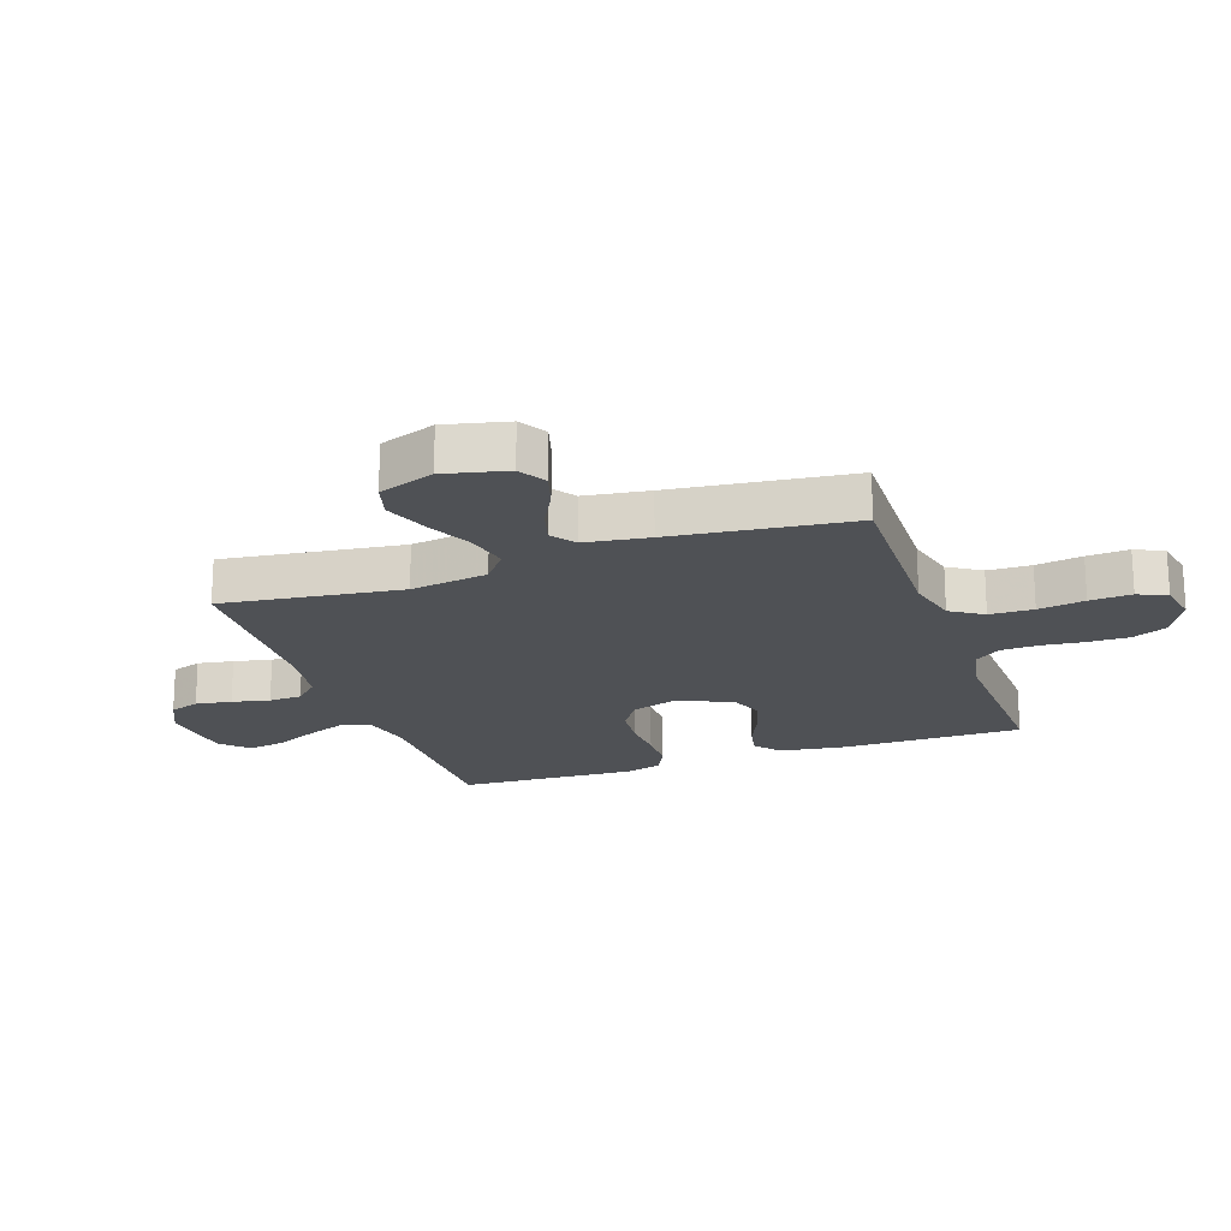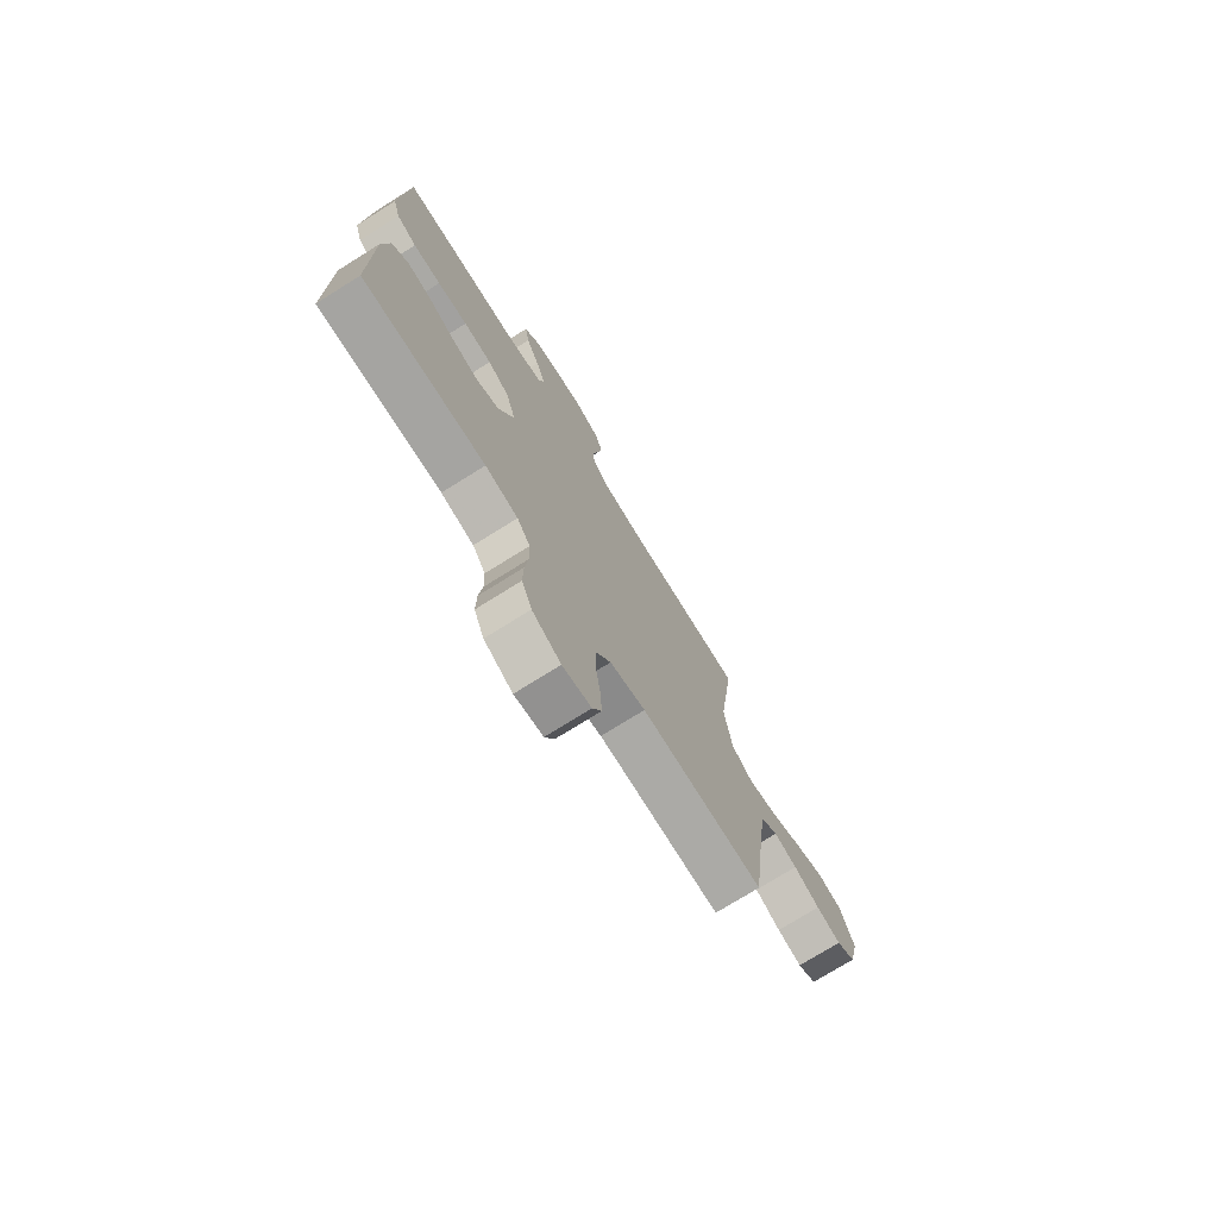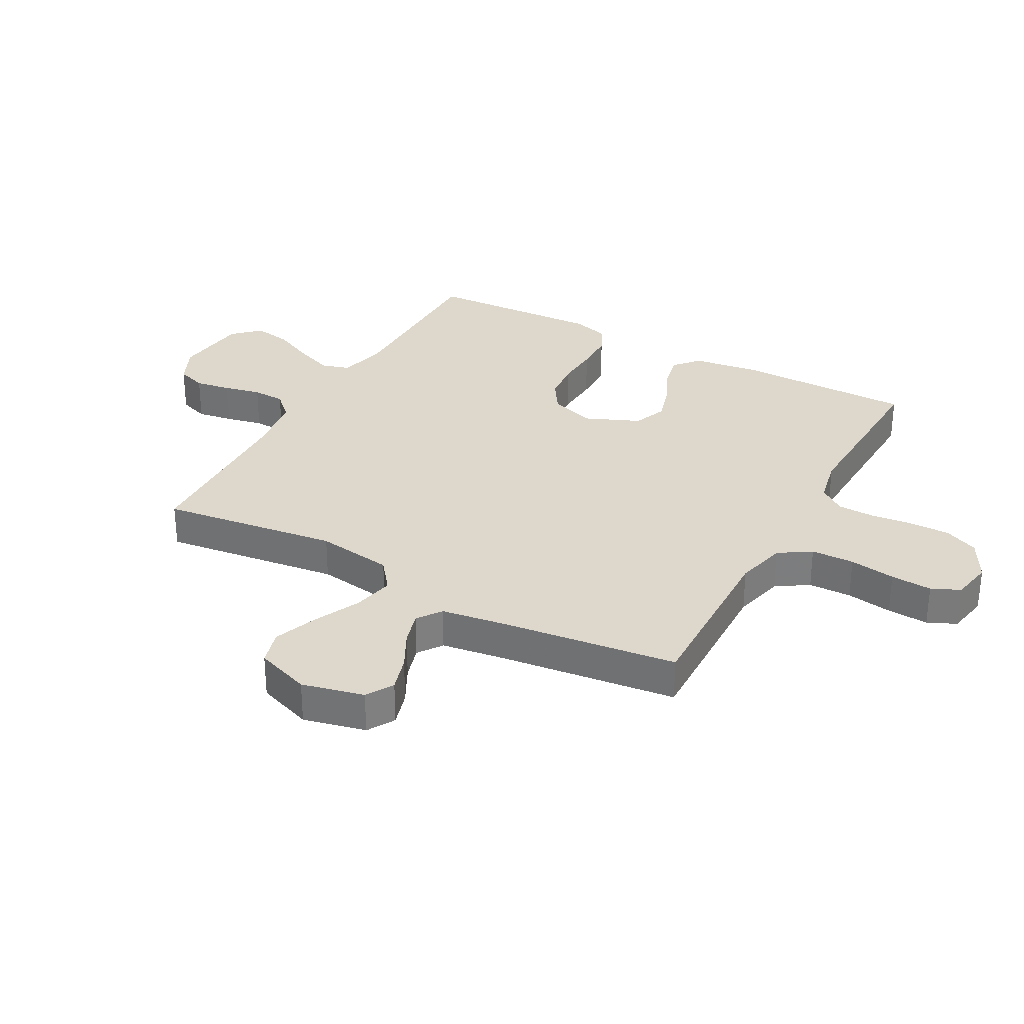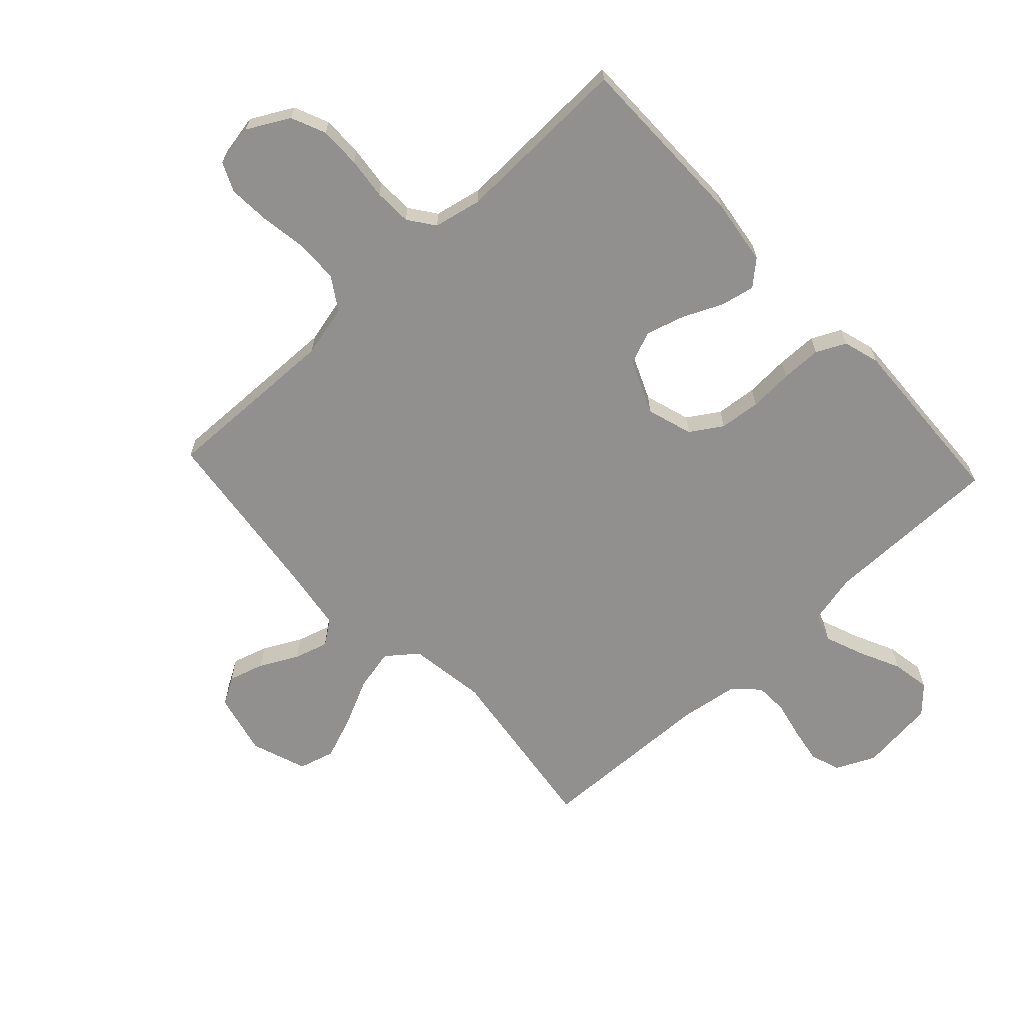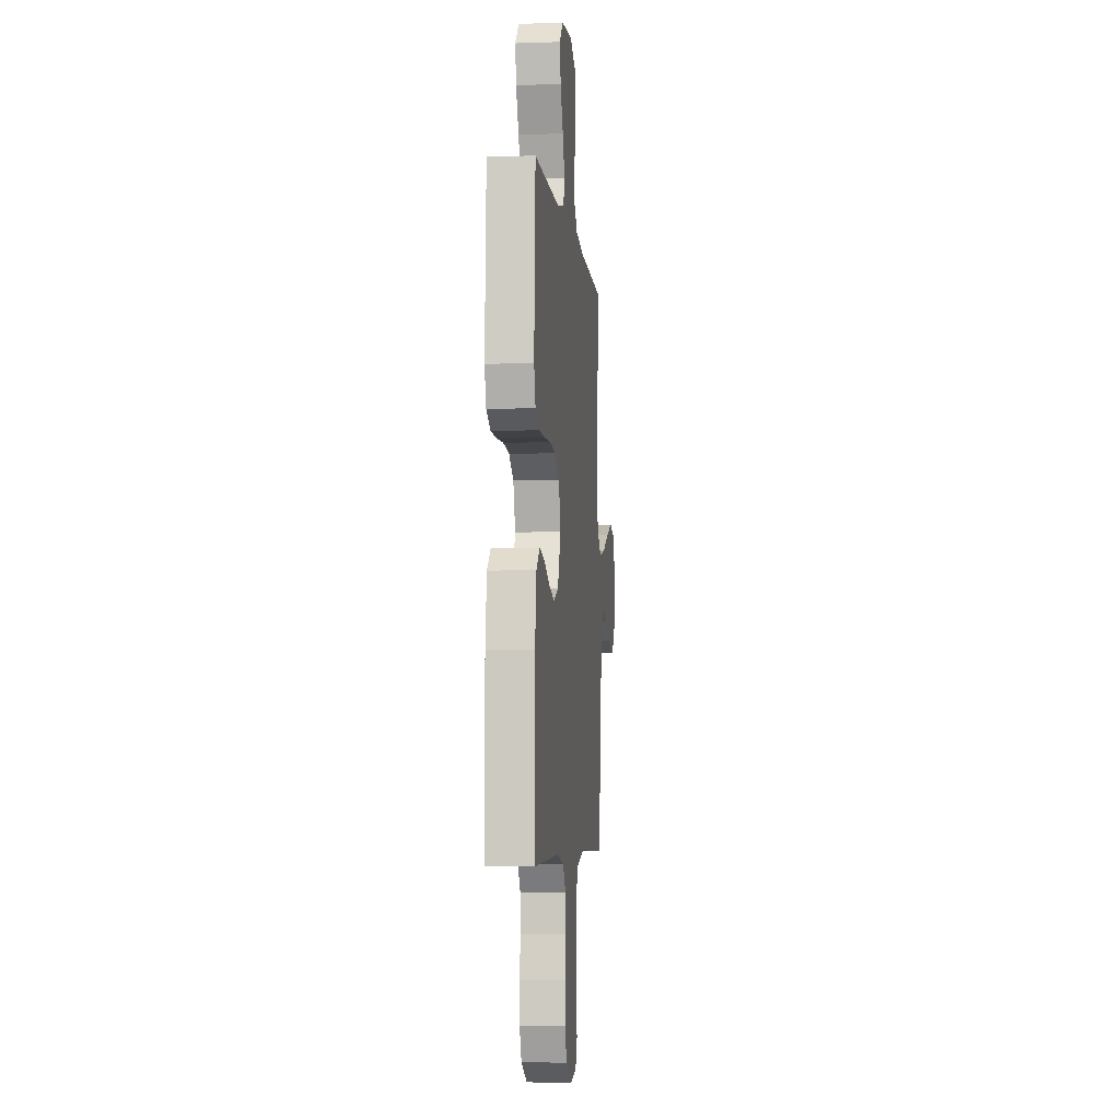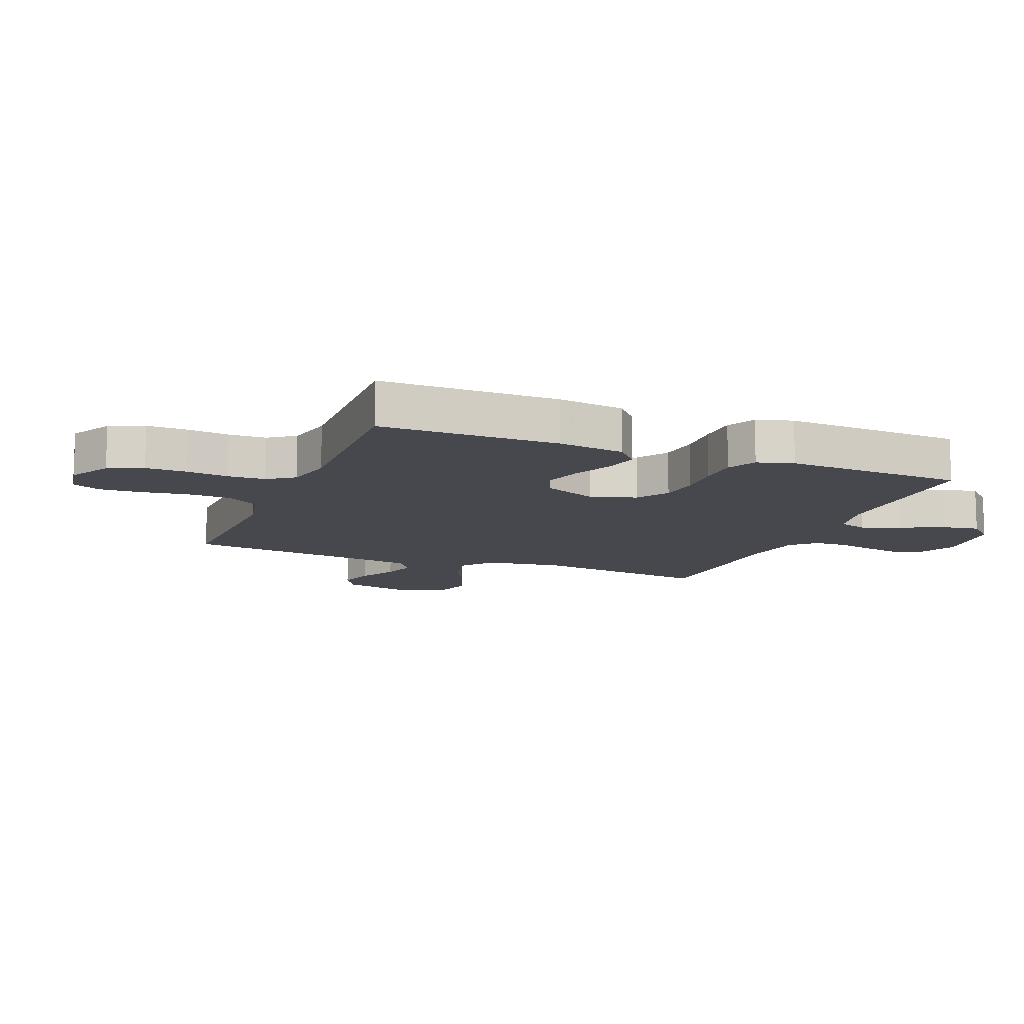
<metadata>
{"format":"obj","ext":"obj","renderer":"f3d","projection":"perspective","resolution":1024,"background":"white","views":[{"elev":-19.9,"azim":109.3,"up":"+Y"},{"elev":-74.7,"azim":-58.0,"up":"+Z"},{"elev":31.3,"azim":118.8,"up":"+Y"},{"elev":-65.7,"azim":-137.0,"up":"+Y"},{"elev":-5.4,"azim":-84.0,"up":"+Z"},{"elev":-11.7,"azim":-111.9,"up":"+Y"}]}
</metadata>
<code>
v -0.5 0.07 -0.5
v -0.5 0.07 -0.2
v -0.484 0.07 -0.088
v -0.443 0.07 -0.052
v -0.386 0.07 -0.064
v -0.32 0.07 -0.094
v -0.255 0.07 -0.113
v -0.199 0.07 -0.091
v -0.16 0.07 0
v -0.184 0.07 0.077
v -0.237 0.07 0.111
v -0.306 0.07 0.118
v -0.38 0.07 0.114
v -0.448 0.07 0.115
v -0.497 0.07 0.139
v -0.515 0.07 0.2
v -0.5 0.07 0.5
v -0.2 0.07 0.5
v -0.115 0.07 0.519
v -0.1 0.07 0.567
v -0.125 0.07 0.632
v -0.158 0.07 0.702
v -0.169 0.07 0.766
v -0.127 0.07 0.81
v 0 0.07 0.824
v 0.066 0.07 0.793
v 0.083 0.07 0.743
v 0.073 0.07 0.683
v 0.059 0.07 0.62
v 0.061 0.07 0.565
v 0.1 0.07 0.525
v 0.2 0.07 0.51
v 0.5 0.07 0.5
v 0.46 0.07 0.2
v 0.479 0.07 0.07
v 0.53 0.07 0.03
v 0.6 0.07 0.045
v 0.678 0.07 0.082
v 0.752 0.07 0.11
v 0.812 0.07 0.093
v 0.845 0.07 0
v 0.82 0.07 -0.105
v 0.774 0.07 -0.132
v 0.714 0.07 -0.114
v 0.651 0.07 -0.081
v 0.594 0.07 -0.064
v 0.553 0.07 -0.093
v 0.537 0.07 -0.2
v 0.5 0.07 -0.5
v 0.2 0.07 -0.492
v 0.113 0.07 -0.513
v 0.078 0.07 -0.567
v 0.076 0.07 -0.64
v 0.088 0.07 -0.718
v 0.092 0.07 -0.788
v 0.07 0.07 -0.836
v 0 0.07 -0.849
v -0.07 0.07 -0.811
v -0.095 0.07 -0.753
v -0.094 0.07 -0.684
v -0.086 0.07 -0.614
v -0.088 0.07 -0.551
v -0.12 0.07 -0.507
v -0.2 0.07 -0.49
v -0.5 0 -0.5
v -0.5 0 -0.2
v -0.484 0 -0.088
v -0.443 0 -0.052
v -0.386 0 -0.064
v -0.32 0 -0.094
v -0.255 0 -0.113
v -0.199 0 -0.091
v -0.16 0 0
v -0.184 0 0.077
v -0.237 0 0.111
v -0.306 0 0.118
v -0.38 0 0.114
v -0.448 0 0.115
v -0.497 0 0.139
v -0.515 0 0.2
v -0.5 0 0.5
v -0.2 0 0.5
v -0.115 0 0.519
v -0.1 0 0.567
v -0.125 0 0.632
v -0.158 0 0.702
v -0.169 0 0.766
v -0.127 0 0.81
v 0 0 0.824
v 0.066 0 0.793
v 0.083 0 0.743
v 0.073 0 0.683
v 0.059 0 0.62
v 0.061 0 0.565
v 0.1 0 0.525
v 0.2 0 0.51
v 0.5 0 0.5
v 0.46 0 0.2
v 0.479 0 0.07
v 0.53 0 0.03
v 0.6 0 0.045
v 0.678 0 0.082
v 0.752 0 0.11
v 0.812 0 0.093
v 0.845 0 0
v 0.82 0 -0.105
v 0.774 0 -0.132
v 0.714 0 -0.114
v 0.651 0 -0.081
v 0.594 0 -0.064
v 0.553 0 -0.093
v 0.537 0 -0.2
v 0.5 0 -0.5
v 0.2 0 -0.492
v 0.113 0 -0.513
v 0.078 0 -0.567
v 0.076 0 -0.64
v 0.088 0 -0.718
v 0.092 0 -0.788
v 0.07 0 -0.836
v 0 0 -0.849
v -0.07 0 -0.811
v -0.095 0 -0.753
v -0.094 0 -0.684
v -0.086 0 -0.614
v -0.088 0 -0.551
v -0.12 0 -0.507
v -0.2 0 -0.49
f 59 60 61
f 58 59 61
f 57 58 61
f 56 57 61
f 55 56 61
f 54 55 61
f 53 54 61
f 52 53 61 62
f 51 52 62 63
f 48 49 50
f 51 63 64
f 50 51 64
f 48 50 64
f 47 48 64
f 43 44 45
f 42 43 45
f 41 42 45
f 40 41 45
f 39 40 45
f 38 39 45
f 37 38 45
f 36 37 45 46
f 64 1 2
f 47 64 2
f 46 47 2
f 36 46 2
f 35 36 2
f 27 28 29
f 26 27 29
f 25 26 29
f 24 25 29
f 23 24 29
f 22 23 29
f 21 22 29
f 20 21 29 30
f 19 20 30 31
f 16 17 18
f 15 16 18
f 14 15 18
f 13 14 18
f 12 13 18
f 19 31 32
f 18 19 32
f 12 18 32
f 11 12 32
f 4 5 6
f 3 4 6
f 2 3 6
f 2 6 7
f 35 2 7
f 32 33 34
f 11 32 34
f 10 11 34
f 9 10 34 35
f 8 9 35
f 7 8 35
f 125 124 123
f 125 123 122
f 125 122 121
f 125 121 120
f 125 120 119
f 125 119 118
f 125 118 117
f 126 125 117 116
f 127 126 116 115
f 114 113 112
f 128 127 115
f 128 115 114
f 128 114 112
f 128 112 111
f 109 108 107
f 109 107 106
f 109 106 105
f 109 105 104
f 109 104 103
f 109 103 102
f 109 102 101
f 110 109 101 100
f 66 65 128
f 66 128 111
f 66 111 110
f 66 110 100
f 66 100 99
f 93 92 91
f 93 91 90
f 93 90 89
f 93 89 88
f 93 88 87
f 93 87 86
f 93 86 85
f 94 93 85 84
f 95 94 84 83
f 82 81 80
f 82 80 79
f 82 79 78
f 82 78 77
f 82 77 76
f 96 95 83
f 96 83 82
f 96 82 76
f 96 76 75
f 70 69 68
f 70 68 67
f 70 67 66
f 71 70 66
f 71 66 99
f 98 97 96
f 98 96 75
f 98 75 74
f 99 98 74 73
f 99 73 72
f 99 72 71
f 1 65 66 2
f 2 66 67 3
f 3 67 68 4
f 4 68 69 5
f 5 69 70 6
f 6 70 71 7
f 7 71 72 8
f 8 72 73 9
f 9 73 74 10
f 10 74 75 11
f 11 75 76 12
f 12 76 77 13
f 13 77 78 14
f 14 78 79 15
f 15 79 80 16
f 16 80 81 17
f 17 81 82 18
f 18 82 83 19
f 19 83 84 20
f 20 84 85 21
f 21 85 86 22
f 22 86 87 23
f 23 87 88 24
f 24 88 89 25
f 25 89 90 26
f 26 90 91 27
f 27 91 92 28
f 28 92 93 29
f 29 93 94 30
f 30 94 95 31
f 31 95 96 32
f 32 96 97 33
f 33 97 98 34
f 34 98 99 35
f 35 99 100 36
f 36 100 101 37
f 37 101 102 38
f 38 102 103 39
f 39 103 104 40
f 40 104 105 41
f 41 105 106 42
f 42 106 107 43
f 43 107 108 44
f 44 108 109 45
f 45 109 110 46
f 46 110 111 47
f 47 111 112 48
f 48 112 113 49
f 49 113 114 50
f 50 114 115 51
f 51 115 116 52
f 52 116 117 53
f 53 117 118 54
f 54 118 119 55
f 55 119 120 56
f 56 120 121 57
f 57 121 122 58
f 58 122 123 59
f 59 123 124 60
f 60 124 125 61
f 61 125 126 62
f 62 126 127 63
f 63 127 128 64
f 64 128 65 1

</code>
